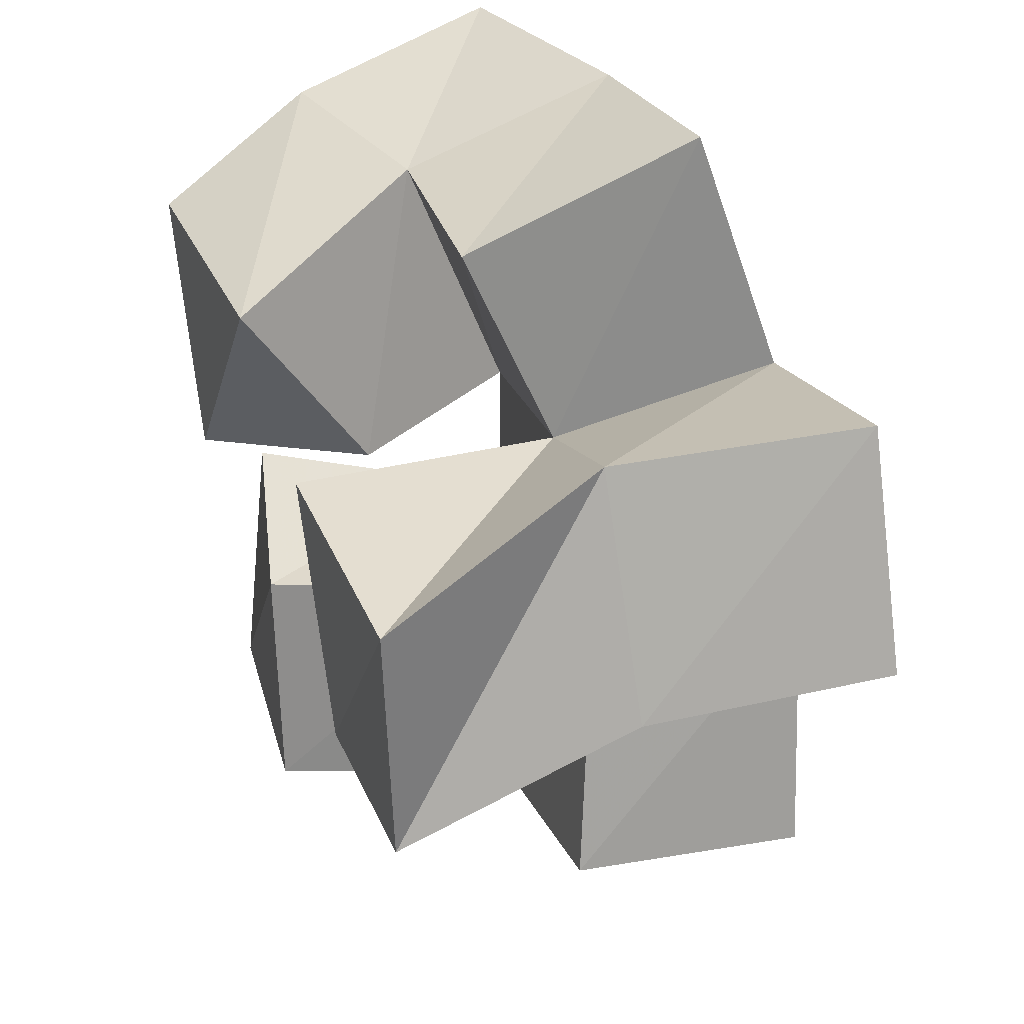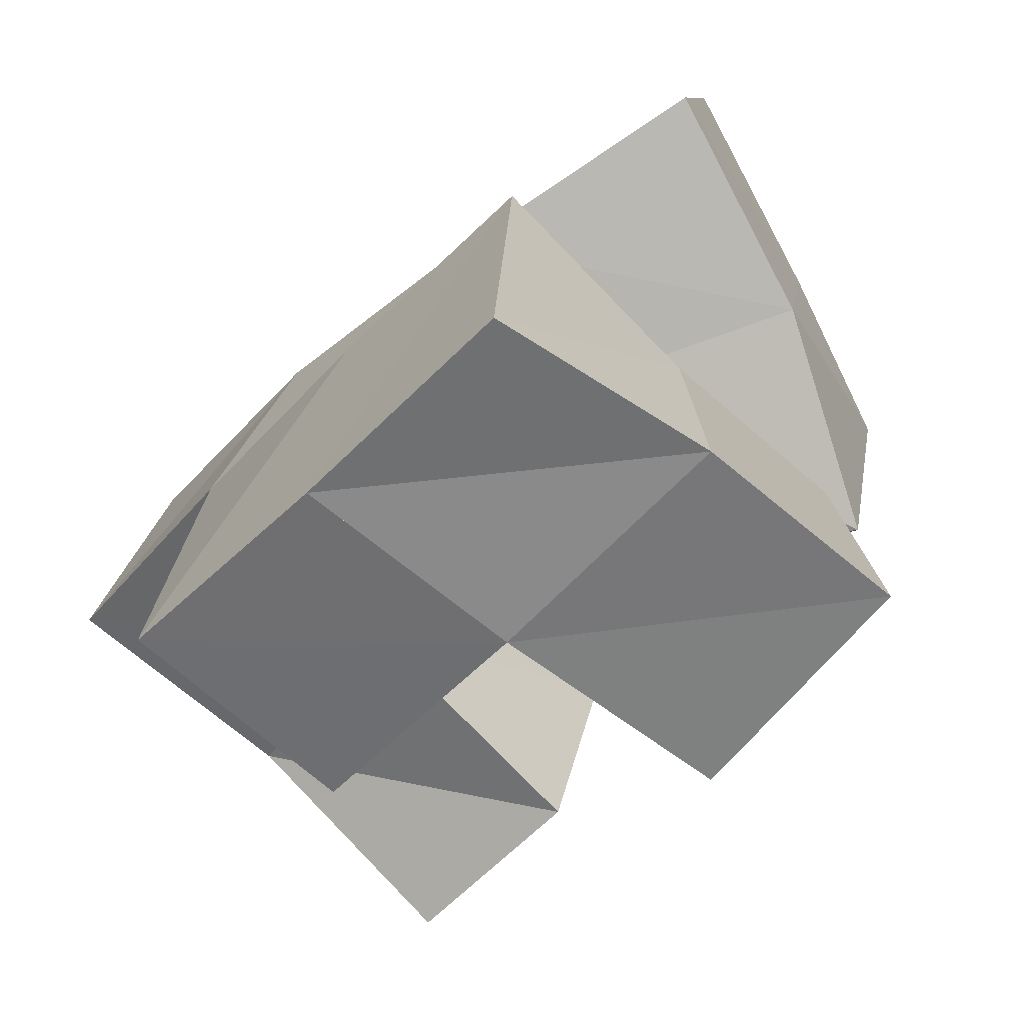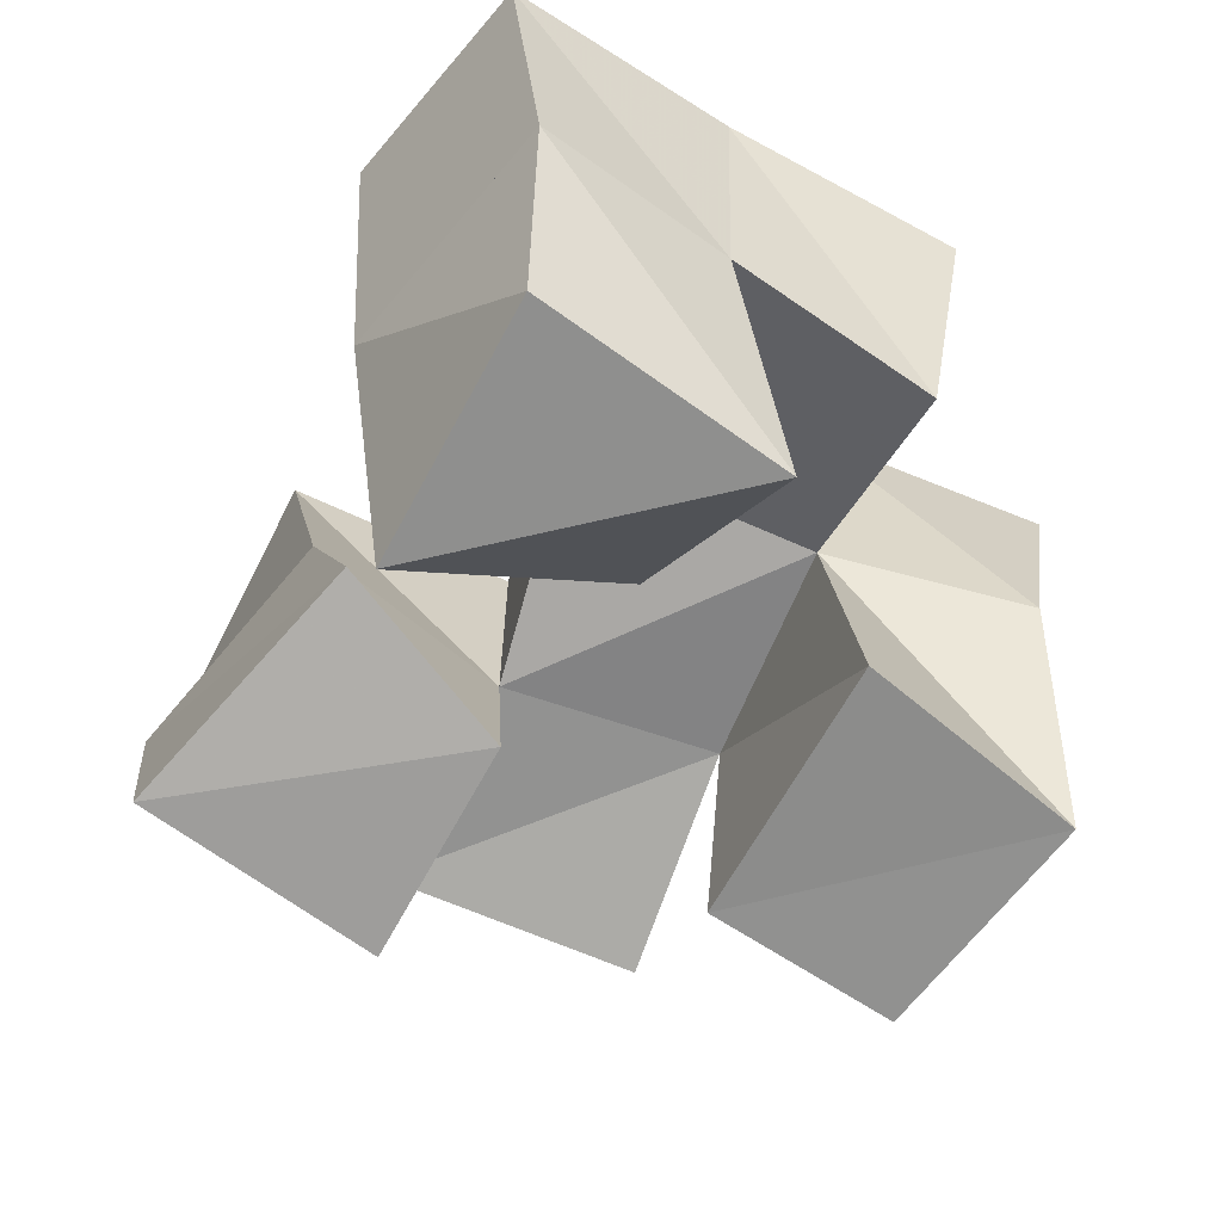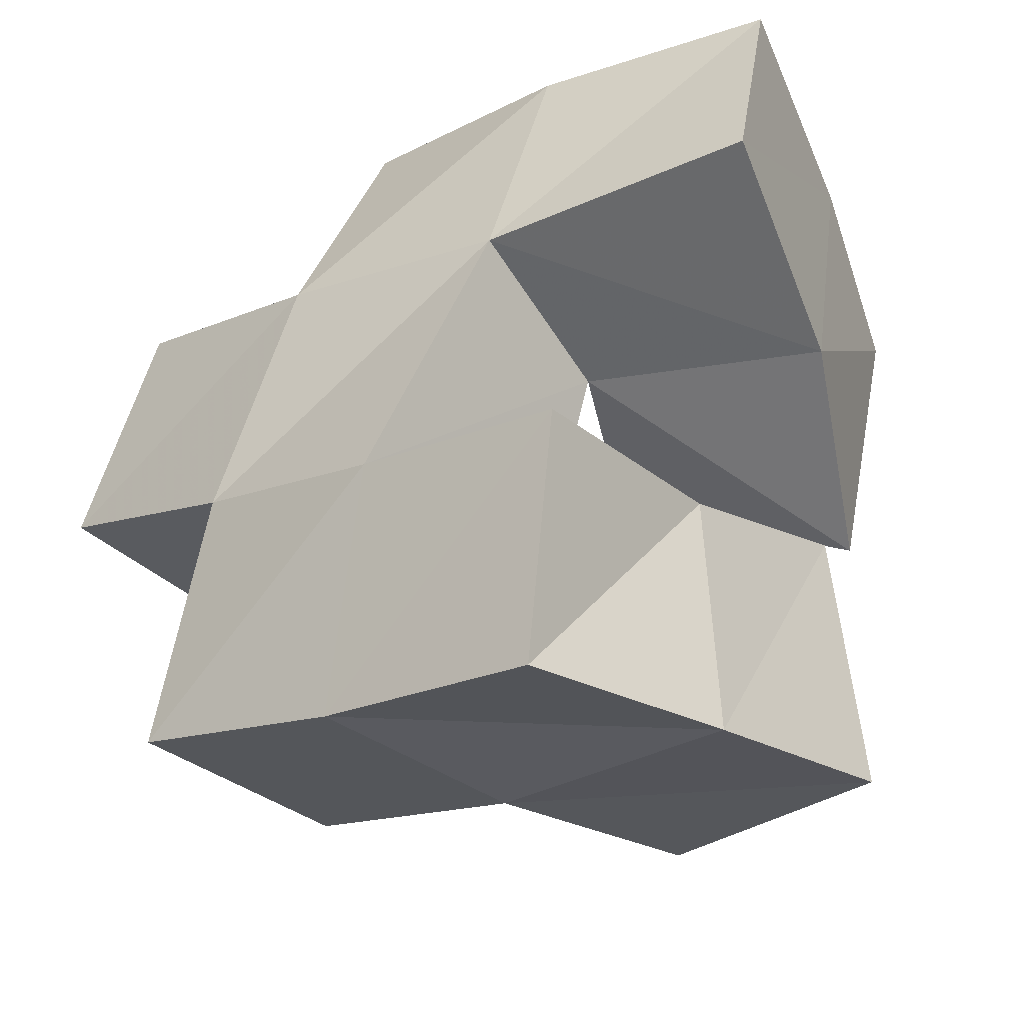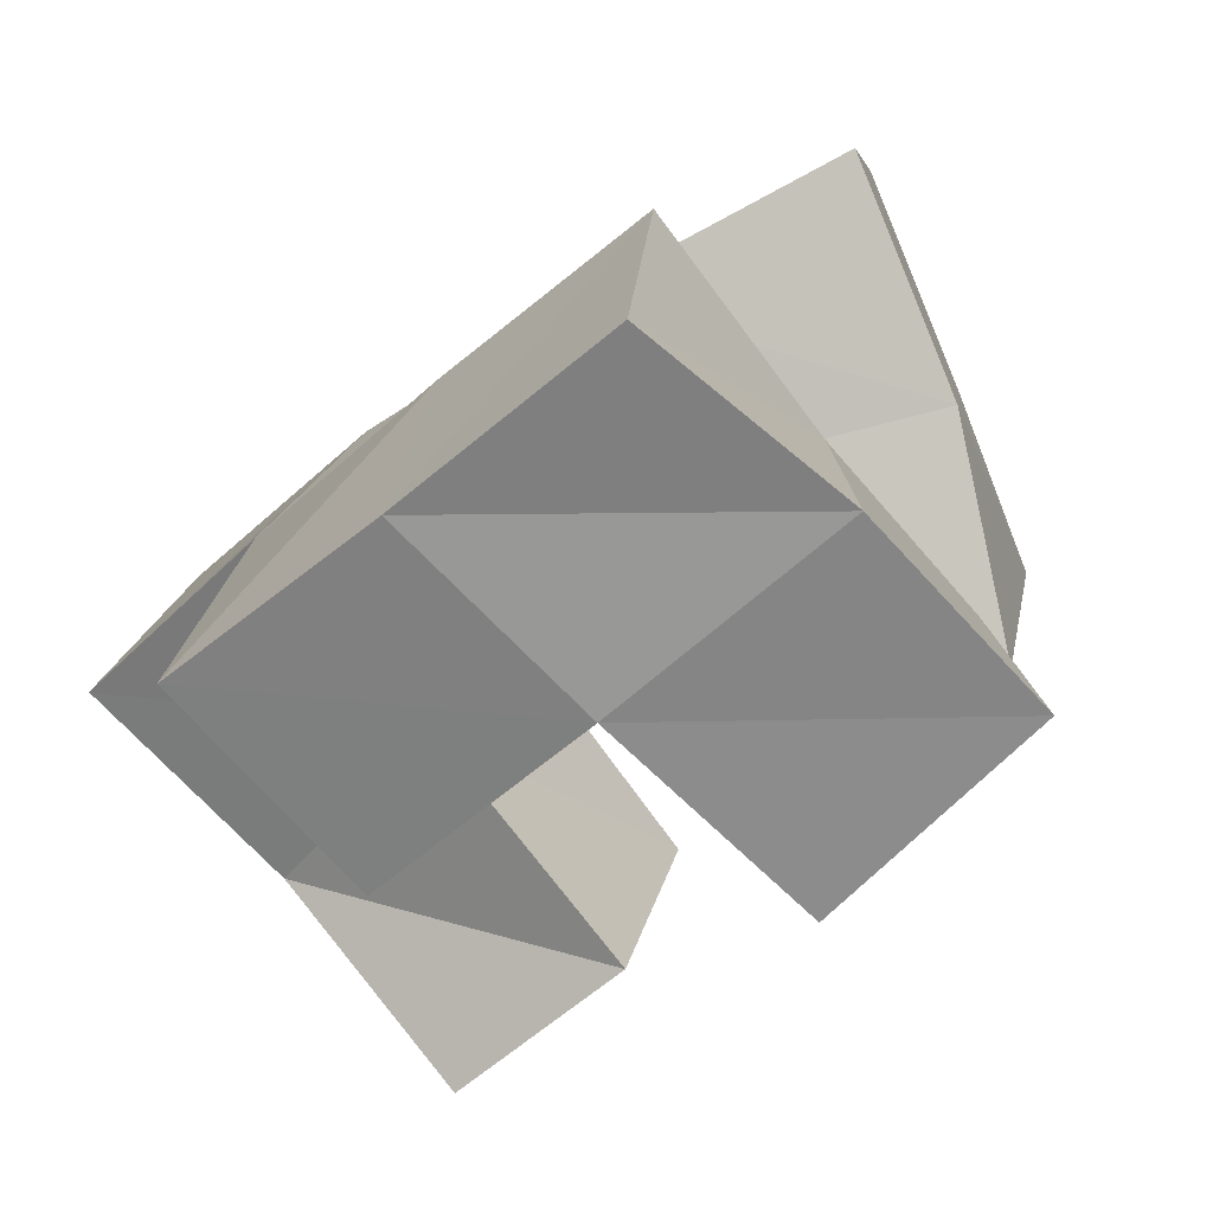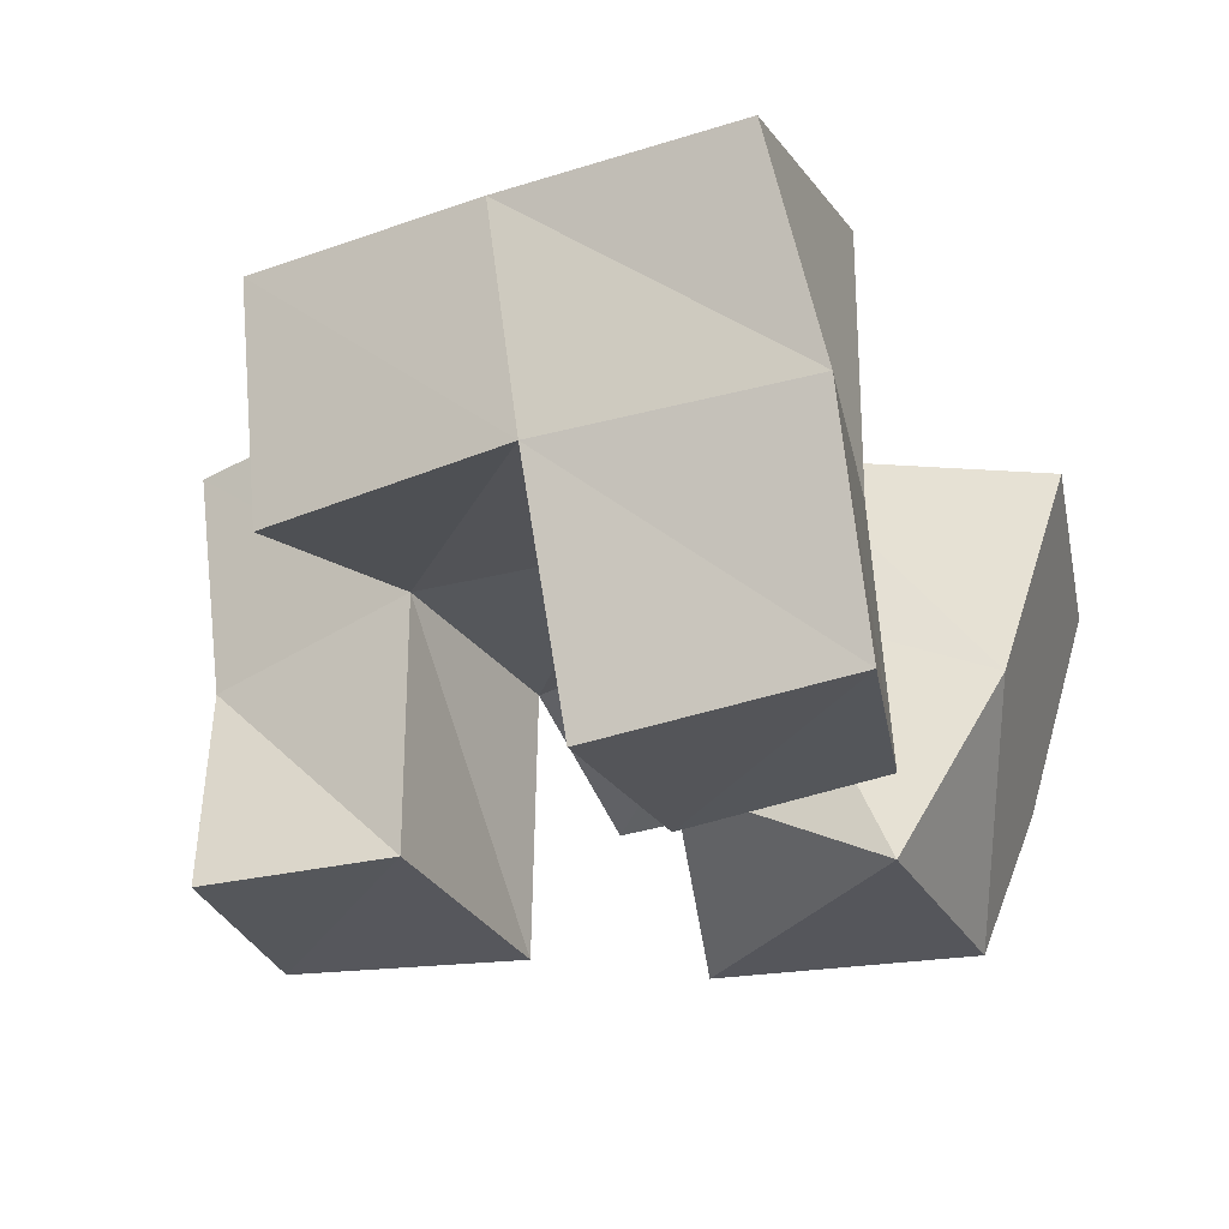
<metadata>
{"format":"obj","ext":"obj","renderer":"f3d","projection":"perspective","resolution":1024,"background":"white","views":[{"elev":38.6,"azim":68.5,"up":"+Z"},{"elev":-74.2,"azim":-136.4,"up":"+Z"},{"elev":-65.1,"azim":-41.4,"up":"+Y"},{"elev":-42.0,"azim":-142.0,"up":"+Z"},{"elev":-79.1,"azim":-142.3,"up":"+Z"},{"elev":-26.3,"azim":-170.4,"up":"+Y"}]}
</metadata>
<code>
v 0.4868 0.1 0.2773
v 0.4759 0.134 0.2918
v 0.4997 0.1 0.2233
v 0.4785 0.1422 0.2378
v 0.5414 0.1 0.2823
v 0.5184 0.1434 0.2939
v 0.5425 0.1248 0.2424
v 0.5245 0.1613 0.2422
v 0.4984 0.1132 0.215
v 0.5007 0.1581 0.1961
v 0.4975 0.1067 0.1569
v 0.5015 0.1539 0.1436
v 0.5382 0.1027 0.2103
v 0.5453 0.1533 0.1987
v 0.5485 0.1 0.1643
v 0.5549 0.1509 0.1521
v 0.5744 0.1 0.2651
v 0.5723 0.1542 0.2597
v 0.5872 0.1012 0.2099
v 0.5884 0.1566 0.2148
v 0.6239 0.1 0.266
v 0.6099 0.1487 0.2806
v 0.6277 0.1 0.2157
v 0.6321 0.1479 0.2354
v 0.4631 0.1807 0.2974
v 0.465 0.19 0.2499
v 0.5119 0.1909 0.303
v 0.5212 0.1994 0.2511
v 0.4998 0.2074 0.1836
v 0.5117 0.1995 0.1352
v 0.5463 0.2063 0.1974
v 0.5605 0.1978 0.148
v 0.5714 0.2032 0.2647
v 0.5913 0.203 0.2149
v 0.6186 0.2 0.2821
v 0.6389 0.198 0.2375
v 0.5624 0.1389 0.3
v 0.5608 0.1889 0.3146
v 0.6056 0.1476 0.1702
v 0.6088 0.1971 0.1646
f 1 2 4
f 3 1 4
f 2 6 8
f 4 2 8
f 6 5 7
f 8 6 7
f 5 1 3
f 7 5 3
f 8 7 3
f 4 8 3
f 2 1 5
f 6 2 5
f 9 10 12
f 11 9 12
f 10 14 16
f 12 10 16
f 14 13 15
f 16 14 15
f 13 9 11
f 15 13 11
f 16 15 11
f 12 16 11
f 10 9 13
f 14 10 13
f 17 18 20
f 19 17 20
f 18 22 24
f 20 18 24
f 22 21 23
f 24 22 23
f 21 17 19
f 23 21 19
f 24 23 19
f 20 24 19
f 18 17 21
f 22 18 21
f 2 25 26
f 4 2 26
f 25 27 28
f 26 25 28
f 27 6 8
f 28 27 8
f 6 2 4
f 8 6 4
f 28 8 4
f 26 28 4
f 25 2 6
f 27 25 6
f 10 29 30
f 12 10 30
f 29 31 32
f 30 29 32
f 31 14 16
f 32 31 16
f 14 10 12
f 16 14 12
f 32 16 12
f 30 32 12
f 29 10 14
f 31 29 14
f 18 33 34
f 20 18 34
f 33 35 36
f 34 33 36
f 35 22 24
f 36 35 24
f 22 18 20
f 24 22 20
f 36 24 20
f 34 36 20
f 33 18 22
f 35 33 22
f 6 27 28
f 8 6 28
f 27 38 33
f 28 27 33
f 38 37 18
f 33 38 18
f 37 6 8
f 18 37 8
f 33 18 8
f 28 33 8
f 27 6 37
f 38 27 37
f 8 28 31
f 14 8 31
f 28 33 34
f 31 28 34
f 33 18 20
f 34 33 20
f 18 8 14
f 20 18 14
f 34 20 14
f 31 34 14
f 28 8 18
f 33 28 18
f 14 31 32
f 16 14 32
f 31 34 40
f 32 31 40
f 34 20 39
f 40 34 39
f 20 14 16
f 39 20 16
f 40 39 16
f 32 40 16
f 31 14 20
f 34 31 20

</code>
